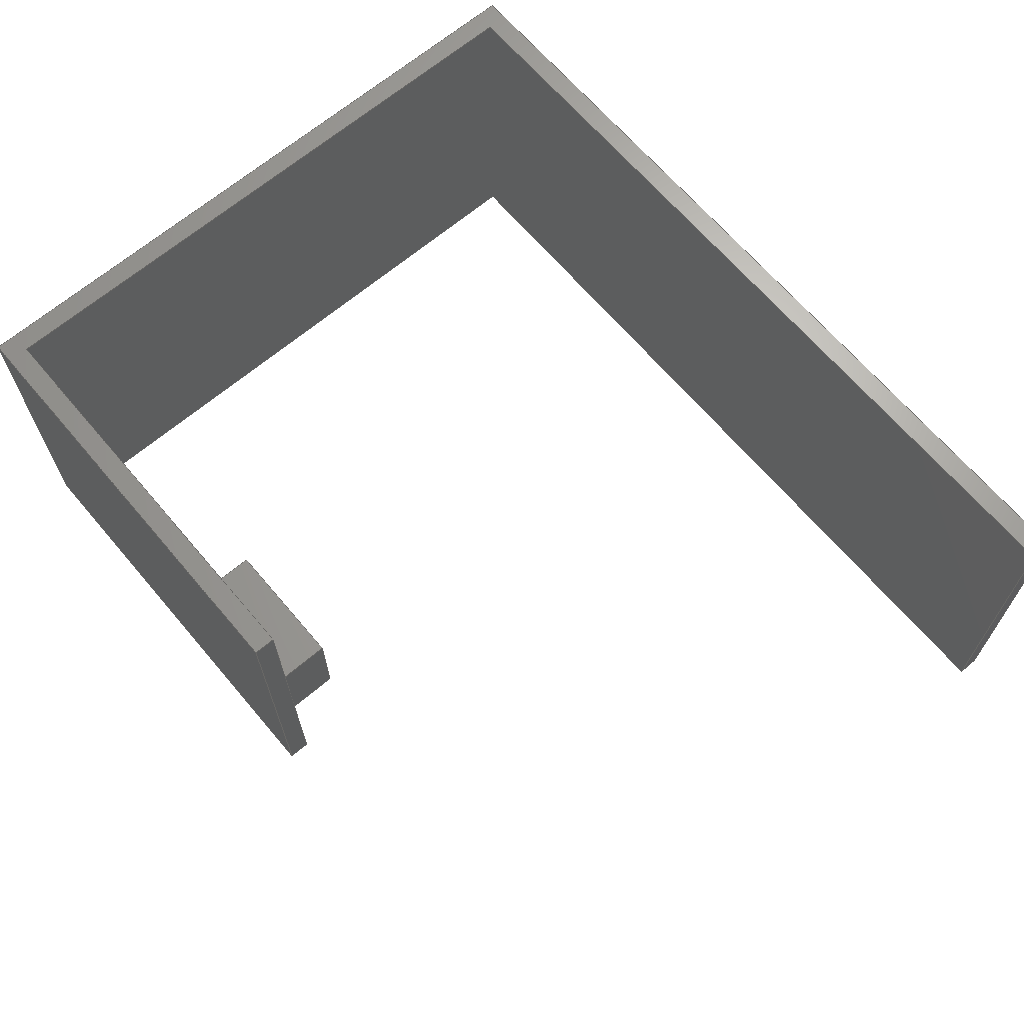
<metadata>
{"format":"step","ext":"step","renderer":"f3d","projection":"perspective","resolution":1024,"background":"white","views":[{"elev":66.6,"azim":-130.3,"up":"+Y"}]}
</metadata>
<code>
ISO-10303-21;
DATA;
#1=MECHANICAL_DESIGN_GEOMETRIC_PRESENTATION_REPRESENTATION('',(#4,#5),
#457);
#2=SHAPE_REPRESENTATION_RELATIONSHIP('SRR','None',#464,#3);
#3=ADVANCED_BREP_SHAPE_REPRESENTATION('',(#6,#7),#456);
#4=STYLED_ITEM('',(#474),#6);
#5=STYLED_ITEM('',(#474),#7);
#6=MANIFOLD_SOLID_BREP('Paredes',#276);
#7=MANIFOLD_SOLID_BREP('Body6',#277);
#8=FACE_OUTER_BOUND('',#24,.T.);
#9=FACE_OUTER_BOUND('',#25,.T.);
#10=FACE_OUTER_BOUND('',#26,.T.);
#11=FACE_OUTER_BOUND('',#27,.T.);
#12=FACE_OUTER_BOUND('',#28,.T.);
#13=FACE_OUTER_BOUND('',#29,.T.);
#14=FACE_OUTER_BOUND('',#30,.T.);
#15=FACE_OUTER_BOUND('',#31,.T.);
#16=FACE_OUTER_BOUND('',#32,.T.);
#17=FACE_OUTER_BOUND('',#33,.T.);
#18=FACE_OUTER_BOUND('',#34,.T.);
#19=FACE_OUTER_BOUND('',#35,.T.);
#20=FACE_OUTER_BOUND('',#36,.T.);
#21=FACE_OUTER_BOUND('',#37,.T.);
#22=FACE_OUTER_BOUND('',#38,.T.);
#23=FACE_OUTER_BOUND('',#39,.T.);
#24=EDGE_LOOP('',(#172,#173,#174,#175));
#25=EDGE_LOOP('',(#176,#177,#178,#179));
#26=EDGE_LOOP('',(#180,#181,#182,#183));
#27=EDGE_LOOP('',(#184,#185,#186,#187));
#28=EDGE_LOOP('',(#188,#189,#190,#191));
#29=EDGE_LOOP('',(#192,#193,#194,#195));
#30=EDGE_LOOP('',(#196,#197,#198,#199));
#31=EDGE_LOOP('',(#200,#201,#202,#203));
#32=EDGE_LOOP('',(#204,#205,#206,#207,#208,#209,#210,#211));
#33=EDGE_LOOP('',(#212,#213,#214,#215,#216,#217,#218,#219));
#34=EDGE_LOOP('',(#220,#221,#222,#223));
#35=EDGE_LOOP('',(#224,#225,#226,#227));
#36=EDGE_LOOP('',(#228,#229,#230,#231));
#37=EDGE_LOOP('',(#232,#233,#234,#235));
#38=EDGE_LOOP('',(#236,#237,#238,#239));
#39=EDGE_LOOP('',(#240,#241,#242,#243));
#40=LINE('',#381,#76);
#41=LINE('',#383,#77);
#42=LINE('',#385,#78);
#43=LINE('',#386,#79);
#44=LINE('',#389,#80);
#45=LINE('',#391,#81);
#46=LINE('',#392,#82);
#47=LINE('',#395,#83);
#48=LINE('',#397,#84);
#49=LINE('',#398,#85);
#50=LINE('',#401,#86);
#51=LINE('',#403,#87);
#52=LINE('',#404,#88);
#53=LINE('',#407,#89);
#54=LINE('',#409,#90);
#55=LINE('',#410,#91);
#56=LINE('',#413,#92);
#57=LINE('',#415,#93);
#58=LINE('',#416,#94);
#59=LINE('',#419,#95);
#60=LINE('',#421,#96);
#61=LINE('',#422,#97);
#62=LINE('',#424,#98);
#63=LINE('',#425,#99);
#64=LINE('',#431,#100);
#65=LINE('',#433,#101);
#66=LINE('',#435,#102);
#67=LINE('',#436,#103);
#68=LINE('',#439,#104);
#69=LINE('',#441,#105);
#70=LINE('',#442,#106);
#71=LINE('',#445,#107);
#72=LINE('',#447,#108);
#73=LINE('',#448,#109);
#74=LINE('',#450,#110);
#75=LINE('',#451,#111);
#76=VECTOR('',#311,1);
#77=VECTOR('',#312,1);
#78=VECTOR('',#313,1);
#79=VECTOR('',#314,1);
#80=VECTOR('',#317,1);
#81=VECTOR('',#318,1);
#82=VECTOR('',#319,1);
#83=VECTOR('',#322,1);
#84=VECTOR('',#323,1);
#85=VECTOR('',#324,1);
#86=VECTOR('',#327,1);
#87=VECTOR('',#328,1);
#88=VECTOR('',#329,1);
#89=VECTOR('',#332,1);
#90=VECTOR('',#333,1);
#91=VECTOR('',#334,1);
#92=VECTOR('',#337,1);
#93=VECTOR('',#338,1);
#94=VECTOR('',#339,1);
#95=VECTOR('',#342,1);
#96=VECTOR('',#343,1);
#97=VECTOR('',#344,1);
#98=VECTOR('',#347,1);
#99=VECTOR('',#348,1);
#100=VECTOR('',#355,1);
#101=VECTOR('',#356,1);
#102=VECTOR('',#357,1);
#103=VECTOR('',#358,1);
#104=VECTOR('',#361,1);
#105=VECTOR('',#362,1);
#106=VECTOR('',#363,1);
#107=VECTOR('',#366,1);
#108=VECTOR('',#367,1);
#109=VECTOR('',#368,1);
#110=VECTOR('',#371,1);
#111=VECTOR('',#372,1);
#112=VERTEX_POINT('',#379);
#113=VERTEX_POINT('',#380);
#114=VERTEX_POINT('',#382);
#115=VERTEX_POINT('',#384);
#116=VERTEX_POINT('',#388);
#117=VERTEX_POINT('',#390);
#118=VERTEX_POINT('',#394);
#119=VERTEX_POINT('',#396);
#120=VERTEX_POINT('',#400);
#121=VERTEX_POINT('',#402);
#122=VERTEX_POINT('',#406);
#123=VERTEX_POINT('',#408);
#124=VERTEX_POINT('',#412);
#125=VERTEX_POINT('',#414);
#126=VERTEX_POINT('',#418);
#127=VERTEX_POINT('',#420);
#128=VERTEX_POINT('',#429);
#129=VERTEX_POINT('',#430);
#130=VERTEX_POINT('',#432);
#131=VERTEX_POINT('',#434);
#132=VERTEX_POINT('',#438);
#133=VERTEX_POINT('',#440);
#134=VERTEX_POINT('',#444);
#135=VERTEX_POINT('',#446);
#136=EDGE_CURVE('',#112,#113,#40,.T.);
#137=EDGE_CURVE('',#112,#114,#41,.T.);
#138=EDGE_CURVE('',#115,#114,#42,.T.);
#139=EDGE_CURVE('',#113,#115,#43,.T.);
#140=EDGE_CURVE('',#113,#116,#44,.T.);
#141=EDGE_CURVE('',#117,#115,#45,.T.);
#142=EDGE_CURVE('',#116,#117,#46,.T.);
#143=EDGE_CURVE('',#116,#118,#47,.T.);
#144=EDGE_CURVE('',#119,#117,#48,.T.);
#145=EDGE_CURVE('',#118,#119,#49,.T.);
#146=EDGE_CURVE('',#118,#120,#50,.T.);
#147=EDGE_CURVE('',#121,#119,#51,.T.);
#148=EDGE_CURVE('',#120,#121,#52,.T.);
#149=EDGE_CURVE('',#120,#122,#53,.T.);
#150=EDGE_CURVE('',#123,#121,#54,.T.);
#151=EDGE_CURVE('',#122,#123,#55,.T.);
#152=EDGE_CURVE('',#124,#122,#56,.T.);
#153=EDGE_CURVE('',#125,#123,#57,.T.);
#154=EDGE_CURVE('',#124,#125,#58,.T.);
#155=EDGE_CURVE('',#126,#124,#59,.T.);
#156=EDGE_CURVE('',#127,#125,#60,.T.);
#157=EDGE_CURVE('',#126,#127,#61,.T.);
#158=EDGE_CURVE('',#112,#126,#62,.T.);
#159=EDGE_CURVE('',#114,#127,#63,.T.);
#160=EDGE_CURVE('',#128,#129,#64,.T.);
#161=EDGE_CURVE('',#129,#130,#65,.T.);
#162=EDGE_CURVE('',#131,#130,#66,.T.);
#163=EDGE_CURVE('',#128,#131,#67,.T.);
#164=EDGE_CURVE('',#132,#128,#68,.T.);
#165=EDGE_CURVE('',#133,#131,#69,.T.);
#166=EDGE_CURVE('',#132,#133,#70,.T.);
#167=EDGE_CURVE('',#134,#132,#71,.T.);
#168=EDGE_CURVE('',#135,#133,#72,.T.);
#169=EDGE_CURVE('',#134,#135,#73,.T.);
#170=EDGE_CURVE('',#129,#134,#74,.T.);
#171=EDGE_CURVE('',#130,#135,#75,.T.);
#172=ORIENTED_EDGE('',*,*,#136,.F.);
#173=ORIENTED_EDGE('',*,*,#137,.T.);
#174=ORIENTED_EDGE('',*,*,#138,.F.);
#175=ORIENTED_EDGE('',*,*,#139,.F.);
#176=ORIENTED_EDGE('',*,*,#140,.F.);
#177=ORIENTED_EDGE('',*,*,#139,.T.);
#178=ORIENTED_EDGE('',*,*,#141,.F.);
#179=ORIENTED_EDGE('',*,*,#142,.F.);
#180=ORIENTED_EDGE('',*,*,#143,.F.);
#181=ORIENTED_EDGE('',*,*,#142,.T.);
#182=ORIENTED_EDGE('',*,*,#144,.F.);
#183=ORIENTED_EDGE('',*,*,#145,.F.);
#184=ORIENTED_EDGE('',*,*,#146,.F.);
#185=ORIENTED_EDGE('',*,*,#145,.T.);
#186=ORIENTED_EDGE('',*,*,#147,.F.);
#187=ORIENTED_EDGE('',*,*,#148,.F.);
#188=ORIENTED_EDGE('',*,*,#149,.F.);
#189=ORIENTED_EDGE('',*,*,#148,.T.);
#190=ORIENTED_EDGE('',*,*,#150,.F.);
#191=ORIENTED_EDGE('',*,*,#151,.F.);
#192=ORIENTED_EDGE('',*,*,#152,.T.);
#193=ORIENTED_EDGE('',*,*,#151,.T.);
#194=ORIENTED_EDGE('',*,*,#153,.F.);
#195=ORIENTED_EDGE('',*,*,#154,.F.);
#196=ORIENTED_EDGE('',*,*,#155,.T.);
#197=ORIENTED_EDGE('',*,*,#154,.T.);
#198=ORIENTED_EDGE('',*,*,#156,.F.);
#199=ORIENTED_EDGE('',*,*,#157,.F.);
#200=ORIENTED_EDGE('',*,*,#158,.T.);
#201=ORIENTED_EDGE('',*,*,#157,.T.);
#202=ORIENTED_EDGE('',*,*,#159,.F.);
#203=ORIENTED_EDGE('',*,*,#137,.F.);
#204=ORIENTED_EDGE('',*,*,#159,.T.);
#205=ORIENTED_EDGE('',*,*,#156,.T.);
#206=ORIENTED_EDGE('',*,*,#153,.T.);
#207=ORIENTED_EDGE('',*,*,#150,.T.);
#208=ORIENTED_EDGE('',*,*,#147,.T.);
#209=ORIENTED_EDGE('',*,*,#144,.T.);
#210=ORIENTED_EDGE('',*,*,#141,.T.);
#211=ORIENTED_EDGE('',*,*,#138,.T.);
#212=ORIENTED_EDGE('',*,*,#158,.F.);
#213=ORIENTED_EDGE('',*,*,#136,.T.);
#214=ORIENTED_EDGE('',*,*,#140,.T.);
#215=ORIENTED_EDGE('',*,*,#143,.T.);
#216=ORIENTED_EDGE('',*,*,#146,.T.);
#217=ORIENTED_EDGE('',*,*,#149,.T.);
#218=ORIENTED_EDGE('',*,*,#152,.F.);
#219=ORIENTED_EDGE('',*,*,#155,.F.);
#220=ORIENTED_EDGE('',*,*,#160,.T.);
#221=ORIENTED_EDGE('',*,*,#161,.T.);
#222=ORIENTED_EDGE('',*,*,#162,.F.);
#223=ORIENTED_EDGE('',*,*,#163,.F.);
#224=ORIENTED_EDGE('',*,*,#164,.T.);
#225=ORIENTED_EDGE('',*,*,#163,.T.);
#226=ORIENTED_EDGE('',*,*,#165,.F.);
#227=ORIENTED_EDGE('',*,*,#166,.F.);
#228=ORIENTED_EDGE('',*,*,#167,.T.);
#229=ORIENTED_EDGE('',*,*,#166,.T.);
#230=ORIENTED_EDGE('',*,*,#168,.F.);
#231=ORIENTED_EDGE('',*,*,#169,.F.);
#232=ORIENTED_EDGE('',*,*,#170,.T.);
#233=ORIENTED_EDGE('',*,*,#169,.T.);
#234=ORIENTED_EDGE('',*,*,#171,.F.);
#235=ORIENTED_EDGE('',*,*,#161,.F.);
#236=ORIENTED_EDGE('',*,*,#171,.T.);
#237=ORIENTED_EDGE('',*,*,#168,.T.);
#238=ORIENTED_EDGE('',*,*,#165,.T.);
#239=ORIENTED_EDGE('',*,*,#162,.T.);
#240=ORIENTED_EDGE('',*,*,#170,.F.);
#241=ORIENTED_EDGE('',*,*,#160,.F.);
#242=ORIENTED_EDGE('',*,*,#164,.F.);
#243=ORIENTED_EDGE('',*,*,#167,.F.);
#244=PLANE('',#291);
#245=PLANE('',#292);
#246=PLANE('',#293);
#247=PLANE('',#294);
#248=PLANE('',#295);
#249=PLANE('',#296);
#250=PLANE('',#297);
#251=PLANE('',#298);
#252=PLANE('',#299);
#253=PLANE('',#300);
#254=PLANE('',#301);
#255=PLANE('',#302);
#256=PLANE('',#303);
#257=PLANE('',#304);
#258=PLANE('',#305);
#259=PLANE('',#306);
#260=ADVANCED_FACE('',(#8),#244,.T.);
#261=ADVANCED_FACE('',(#9),#245,.T.);
#262=ADVANCED_FACE('',(#10),#246,.T.);
#263=ADVANCED_FACE('',(#11),#247,.T.);
#264=ADVANCED_FACE('',(#12),#248,.T.);
#265=ADVANCED_FACE('',(#13),#249,.T.);
#266=ADVANCED_FACE('',(#14),#250,.T.);
#267=ADVANCED_FACE('',(#15),#251,.T.);
#268=ADVANCED_FACE('',(#16),#252,.T.);
#269=ADVANCED_FACE('',(#17),#253,.F.);
#270=ADVANCED_FACE('',(#18),#254,.T.);
#271=ADVANCED_FACE('',(#19),#255,.T.);
#272=ADVANCED_FACE('',(#20),#256,.T.);
#273=ADVANCED_FACE('',(#21),#257,.T.);
#274=ADVANCED_FACE('',(#22),#258,.T.);
#275=ADVANCED_FACE('',(#23),#259,.F.);
#276=CLOSED_SHELL('',(#260,#261,#262,#263,#264,#265,#266,#267,#268,#269));
#277=CLOSED_SHELL('',(#270,#271,#272,#273,#274,#275));
#278=DERIVED_UNIT_ELEMENT(#280,1);
#279=DERIVED_UNIT_ELEMENT(#459,3);
#280=(
MASS_UNIT()
NAMED_UNIT(*)
SI_UNIT(.KILO.,.GRAM.)
);
#281=DERIVED_UNIT((#278,#279));
#282=MEASURE_REPRESENTATION_ITEM('density measure',
POSITIVE_RATIO_MEASURE(7850),#281);
#283=PROPERTY_DEFINITION_REPRESENTATION(#288,#285);
#284=PROPERTY_DEFINITION_REPRESENTATION(#289,#286);
#285=REPRESENTATION('material name',(#287),#456);
#286=REPRESENTATION('density',(#282),#456);
#287=DESCRIPTIVE_REPRESENTATION_ITEM('Steel','Steel');
#288=PROPERTY_DEFINITION('material property','material name',#466);
#289=PROPERTY_DEFINITION('material property','density of part',#466);
#290=AXIS2_PLACEMENT_3D('placement',#377,#307,#308);
#291=AXIS2_PLACEMENT_3D('',#378,#309,#310);
#292=AXIS2_PLACEMENT_3D('',#387,#315,#316);
#293=AXIS2_PLACEMENT_3D('',#393,#320,#321);
#294=AXIS2_PLACEMENT_3D('',#399,#325,#326);
#295=AXIS2_PLACEMENT_3D('',#405,#330,#331);
#296=AXIS2_PLACEMENT_3D('',#411,#335,#336);
#297=AXIS2_PLACEMENT_3D('',#417,#340,#341);
#298=AXIS2_PLACEMENT_3D('',#423,#345,#346);
#299=AXIS2_PLACEMENT_3D('',#426,#349,#350);
#300=AXIS2_PLACEMENT_3D('',#427,#351,#352);
#301=AXIS2_PLACEMENT_3D('',#428,#353,#354);
#302=AXIS2_PLACEMENT_3D('',#437,#359,#360);
#303=AXIS2_PLACEMENT_3D('',#443,#364,#365);
#304=AXIS2_PLACEMENT_3D('',#449,#369,#370);
#305=AXIS2_PLACEMENT_3D('',#452,#373,#374);
#306=AXIS2_PLACEMENT_3D('',#453,#375,#376);
#307=DIRECTION('axis',(0,0,1));
#308=DIRECTION('refdir',(1,0,0));
#309=DIRECTION('center_axis',(-1,0,0));
#310=DIRECTION('ref_axis',(0,0,1));
#311=DIRECTION('',(0,0,-1));
#312=DIRECTION('',(0,1,0));
#313=DIRECTION('',(0,0,1));
#314=DIRECTION('',(0,1,0));
#315=DIRECTION('center_axis',(0,0,-1));
#316=DIRECTION('ref_axis',(-1,0,0));
#317=DIRECTION('',(1,0,0));
#318=DIRECTION('',(-1,0,0));
#319=DIRECTION('',(0,1,0));
#320=DIRECTION('center_axis',(1,0,0));
#321=DIRECTION('ref_axis',(0,0,-1));
#322=DIRECTION('',(0,0,1));
#323=DIRECTION('',(0,0,-1));
#324=DIRECTION('',(0,1,0));
#325=DIRECTION('center_axis',(0,0,1));
#326=DIRECTION('ref_axis',(1,0,0));
#327=DIRECTION('',(-1,0,0));
#328=DIRECTION('',(1,0,0));
#329=DIRECTION('',(0,1,0));
#330=DIRECTION('center_axis',(-1,0,0));
#331=DIRECTION('ref_axis',(0,0,1));
#332=DIRECTION('',(0,0,-1));
#333=DIRECTION('',(0,0,1));
#334=DIRECTION('',(0,1,0));
#335=DIRECTION('center_axis',(0,0,-1));
#336=DIRECTION('ref_axis',(-1,0,0));
#337=DIRECTION('',(-1,0,0));
#338=DIRECTION('',(-1,0,0));
#339=DIRECTION('',(0,1,0));
#340=DIRECTION('center_axis',(-1,0,0));
#341=DIRECTION('ref_axis',(0,0,1));
#342=DIRECTION('',(0,0,1));
#343=DIRECTION('',(0,0,1));
#344=DIRECTION('',(0,1,0));
#345=DIRECTION('center_axis',(0,0,1));
#346=DIRECTION('ref_axis',(1,0,0));
#347=DIRECTION('',(1,0,0));
#348=DIRECTION('',(1,0,0));
#349=DIRECTION('center_axis',(0,1,0));
#350=DIRECTION('ref_axis',(0,0,1));
#351=DIRECTION('center_axis',(0,1,0));
#352=DIRECTION('ref_axis',(1,0,0));
#353=DIRECTION('center_axis',(0,1,0));
#354=DIRECTION('ref_axis',(-1,0,0));
#355=DIRECTION('',(-1,0,0));
#356=DIRECTION('',(2.462e-15,0,1));
#357=DIRECTION('',(-1,0,0));
#358=DIRECTION('',(2.462e-15,0,1));
#359=DIRECTION('center_axis',(1,0,-2.462e-15));
#360=DIRECTION('ref_axis',(0,1,0));
#361=DIRECTION('',(0,1,0));
#362=DIRECTION('',(0,1,0));
#363=DIRECTION('',(2.462e-15,0,1));
#364=DIRECTION('center_axis',(0,-1,0));
#365=DIRECTION('ref_axis',(1,0,-2.458e-15));
#366=DIRECTION('',(1,0,-2.458e-15));
#367=DIRECTION('',(1,0,-2.458e-15));
#368=DIRECTION('',(2.462e-15,0,1));
#369=DIRECTION('center_axis',(-1,8.053e-30,2.462e-15));
#370=DIRECTION('ref_axis',(0,-1,3.272e-15));
#371=DIRECTION('',(0,-1,3.272e-15));
#372=DIRECTION('',(0,-1,3.272e-15));
#373=DIRECTION('center_axis',(2.462e-15,0,1));
#374=DIRECTION('ref_axis',(1,0,-2.462e-15));
#375=DIRECTION('center_axis',(2.458e-15,0,1));
#376=DIRECTION('ref_axis',(1,0,-2.458e-15));
#377=CARTESIAN_POINT('',(0,0,0));
#378=CARTESIAN_POINT('Origin',(-3.165,0,-17.58));
#379=CARTESIAN_POINT('',(-3.165,0,-2.577));
#380=CARTESIAN_POINT('',(-3.165,0,-17.58));
#381=CARTESIAN_POINT('',(-3.165,0,-2.577));
#382=CARTESIAN_POINT('',(-3.165,250,-2.577));
#383=CARTESIAN_POINT('',(-3.165,0,-2.577));
#384=CARTESIAN_POINT('',(-3.165,250,-17.58));
#385=CARTESIAN_POINT('',(-3.165,250,-2.577));
#386=CARTESIAN_POINT('',(-3.165,0,-17.58));
#387=CARTESIAN_POINT('Origin',(311.8,0,-17.58));
#388=CARTESIAN_POINT('',(311.8,0,-17.58));
#389=CARTESIAN_POINT('',(-3.165,0,-17.58));
#390=CARTESIAN_POINT('',(311.8,250,-17.58));
#391=CARTESIAN_POINT('',(-3.165,250,-17.58));
#392=CARTESIAN_POINT('',(311.8,0,-17.58));
#393=CARTESIAN_POINT('Origin',(311.8,0,462.4));
#394=CARTESIAN_POINT('',(311.8,0,462.4));
#395=CARTESIAN_POINT('',(311.8,0,-17.58));
#396=CARTESIAN_POINT('',(311.8,250,462.4));
#397=CARTESIAN_POINT('',(311.8,250,-17.58));
#398=CARTESIAN_POINT('',(311.8,0,462.4));
#399=CARTESIAN_POINT('Origin',(-303.2,0,462.4));
#400=CARTESIAN_POINT('',(-303.2,0,462.4));
#401=CARTESIAN_POINT('',(311.8,0,462.4));
#402=CARTESIAN_POINT('',(-303.2,250,462.4));
#403=CARTESIAN_POINT('',(311.8,250,462.4));
#404=CARTESIAN_POINT('',(-303.2,0,462.4));
#405=CARTESIAN_POINT('Origin',(-303.2,0,447.4));
#406=CARTESIAN_POINT('',(-303.2,0,447.4));
#407=CARTESIAN_POINT('',(-303.2,0,462.4));
#408=CARTESIAN_POINT('',(-303.2,250,447.4));
#409=CARTESIAN_POINT('',(-303.2,250,462.4));
#410=CARTESIAN_POINT('',(-303.2,0,447.4));
#411=CARTESIAN_POINT('Origin',(296.8,0,447.4));
#412=CARTESIAN_POINT('',(296.8,0,447.4));
#413=CARTESIAN_POINT('',(296.8,0,447.4));
#414=CARTESIAN_POINT('',(296.8,250,447.4));
#415=CARTESIAN_POINT('',(296.8,250,447.4));
#416=CARTESIAN_POINT('',(296.8,0,447.4));
#417=CARTESIAN_POINT('Origin',(296.8,0,-2.577));
#418=CARTESIAN_POINT('',(296.8,0,-2.577));
#419=CARTESIAN_POINT('',(296.8,0,-2.577));
#420=CARTESIAN_POINT('',(296.8,250,-2.577));
#421=CARTESIAN_POINT('',(296.8,250,-2.577));
#422=CARTESIAN_POINT('',(296.8,0,-2.577));
#423=CARTESIAN_POINT('Origin',(-3.165,0,-2.577));
#424=CARTESIAN_POINT('',(-3.165,0,-2.577));
#425=CARTESIAN_POINT('',(-3.165,250,-2.577));
#426=CARTESIAN_POINT('Origin',(4.335,250,222.4));
#427=CARTESIAN_POINT('Origin',(4.335,0,222.4));
#428=CARTESIAN_POINT('Origin',(90,167,-2.577));
#429=CARTESIAN_POINT('',(90,167,-2.577));
#430=CARTESIAN_POINT('',(-2.5,167,-2.577));
#431=CARTESIAN_POINT('',(90,167,-2.577));
#432=CARTESIAN_POINT('',(-2.5,167,32.42));
#433=CARTESIAN_POINT('',(-2.5,167,-2.577));
#434=CARTESIAN_POINT('',(90,167,32.42));
#435=CARTESIAN_POINT('',(90,167,32.42));
#436=CARTESIAN_POINT('',(90,167,-2.577));
#437=CARTESIAN_POINT('Origin',(90,97.5,-2.577));
#438=CARTESIAN_POINT('',(90,97.5,-2.577));
#439=CARTESIAN_POINT('',(90,97.5,-2.577));
#440=CARTESIAN_POINT('',(90,97.5,32.42));
#441=CARTESIAN_POINT('',(90,97.5,32.42));
#442=CARTESIAN_POINT('',(90,97.5,-2.577));
#443=CARTESIAN_POINT('Origin',(-2.5,97.5,-2.577));
#444=CARTESIAN_POINT('',(-2.5,97.5,-2.577));
#445=CARTESIAN_POINT('',(-2.5,97.5,-2.577));
#446=CARTESIAN_POINT('',(-2.5,97.5,32.42));
#447=CARTESIAN_POINT('',(-2.5,97.5,32.42));
#448=CARTESIAN_POINT('',(-2.5,97.5,-2.577));
#449=CARTESIAN_POINT('Origin',(-2.5,167,-2.577));
#450=CARTESIAN_POINT('',(-2.5,167,-2.577));
#451=CARTESIAN_POINT('',(-2.5,167,32.42));
#452=CARTESIAN_POINT('Origin',(43.75,132.2,32.42));
#453=CARTESIAN_POINT('Origin',(43.75,132.2,-2.577));
#454=UNCERTAINTY_MEASURE_WITH_UNIT(LENGTH_MEASURE(0.001),#458,
'DISTANCE_ACCURACY_VALUE',
'Maximum model space distance between geometric entities at asserted c
onnectivities');
#455=UNCERTAINTY_MEASURE_WITH_UNIT(LENGTH_MEASURE(0.001),#458,
'DISTANCE_ACCURACY_VALUE',
'Maximum model space distance between geometric entities at asserted c
onnectivities');
#456=(
GEOMETRIC_REPRESENTATION_CONTEXT(3)
GLOBAL_UNCERTAINTY_ASSIGNED_CONTEXT((#454))
GLOBAL_UNIT_ASSIGNED_CONTEXT((#458,#460,#461))
REPRESENTATION_CONTEXT('','3D')
);
#457=(
GEOMETRIC_REPRESENTATION_CONTEXT(3)
GLOBAL_UNCERTAINTY_ASSIGNED_CONTEXT((#455))
GLOBAL_UNIT_ASSIGNED_CONTEXT((#458,#460,#461))
REPRESENTATION_CONTEXT('','3D')
);
#458=(
LENGTH_UNIT()
NAMED_UNIT(*)
SI_UNIT(.CENTI.,.METRE.)
);
#459=(
LENGTH_UNIT()
NAMED_UNIT(*)
SI_UNIT($,.METRE.)
);
#460=(
NAMED_UNIT(*)
PLANE_ANGLE_UNIT()
SI_UNIT($,.RADIAN.)
);
#461=(
NAMED_UNIT(*)
SI_UNIT($,.STERADIAN.)
SOLID_ANGLE_UNIT()
);
#462=SHAPE_DEFINITION_REPRESENTATION(#463,#464);
#463=PRODUCT_DEFINITION_SHAPE('',$,#466);
#464=SHAPE_REPRESENTATION('',(#290),#456);
#465=PRODUCT_DEFINITION_CONTEXT('part definition',#470,'design');
#466=PRODUCT_DEFINITION('Untitled','Untitled',#467,#465);
#467=PRODUCT_DEFINITION_FORMATION('',$,#472);
#468=PRODUCT_RELATED_PRODUCT_CATEGORY('Untitled','Untitled',(#472));
#469=APPLICATION_PROTOCOL_DEFINITION('international standard',
'automotive_design',2009,#470);
#470=APPLICATION_CONTEXT(
'Core Data for Automotive Mechanical Design Process');
#471=PRODUCT_CONTEXT('part definition',#470,'mechanical');
#472=PRODUCT('Untitled','Untitled',$,(#471));
#473=PRESENTATION_STYLE_ASSIGNMENT((#475));
#474=PRESENTATION_STYLE_ASSIGNMENT((#476));
#475=SURFACE_STYLE_USAGE(.BOTH.,#477);
#476=SURFACE_STYLE_USAGE(.BOTH.,#478);
#477=SURFACE_SIDE_STYLE('',(#479));
#478=SURFACE_SIDE_STYLE('',(#480));
#479=SURFACE_STYLE_FILL_AREA(#481);
#480=SURFACE_STYLE_FILL_AREA(#482);
#481=FILL_AREA_STYLE('Steel - Satin',(#483));
#482=FILL_AREA_STYLE('Paint - Enamel Glossy (White)',(#484));
#483=FILL_AREA_STYLE_COLOUR('Steel - Satin',#485);
#484=FILL_AREA_STYLE_COLOUR('Paint - Enamel Glossy (White)',#486);
#485=COLOUR_RGB('Steel - Satin',0.6275,0.6275,0.6275);
#486=COLOUR_RGB('Paint - Enamel Glossy (White)',0.9647,0.9647,
0.9529);
ENDSEC;
END-ISO-10303-21;

</code>
